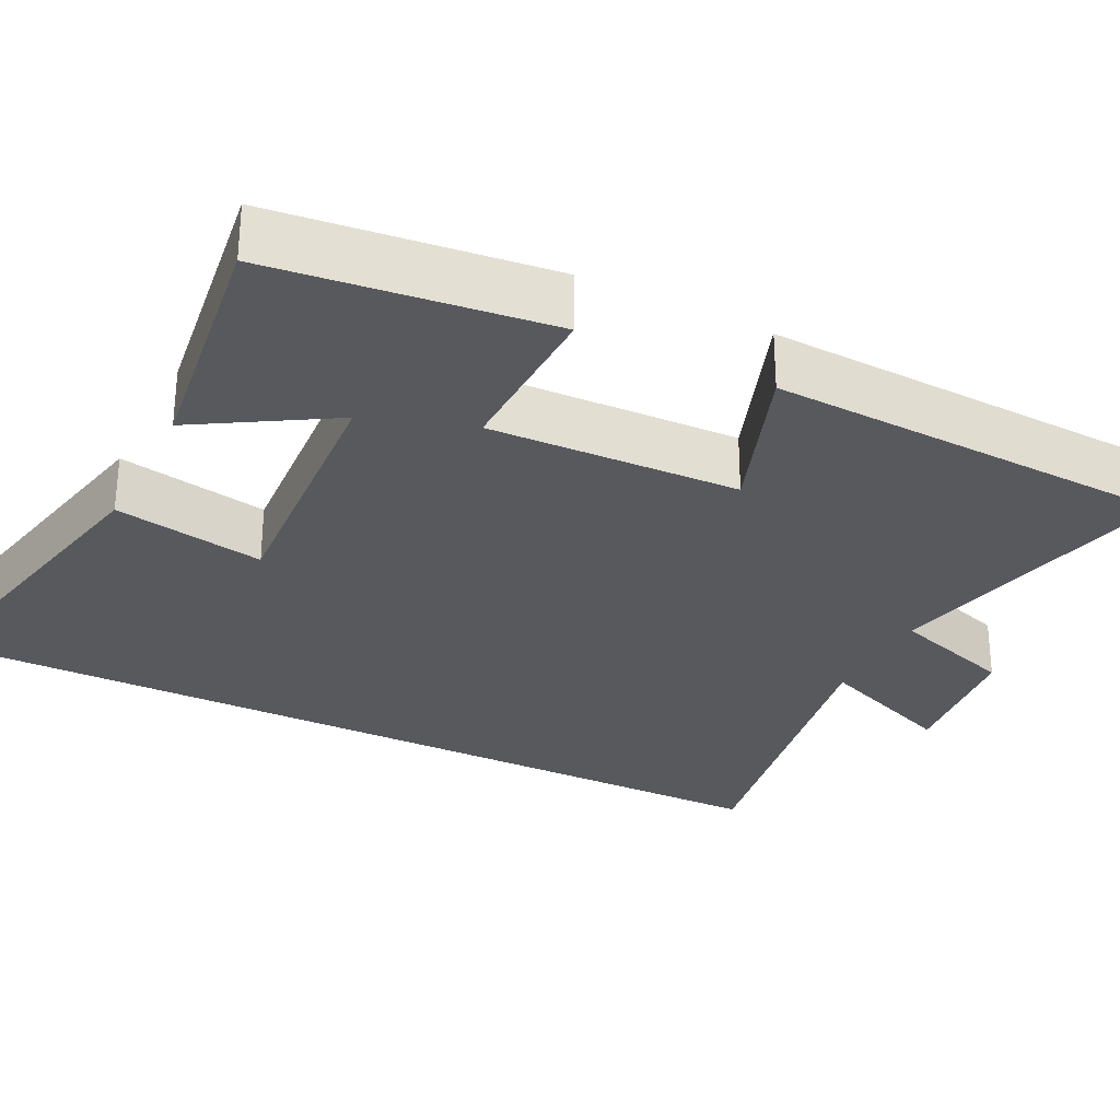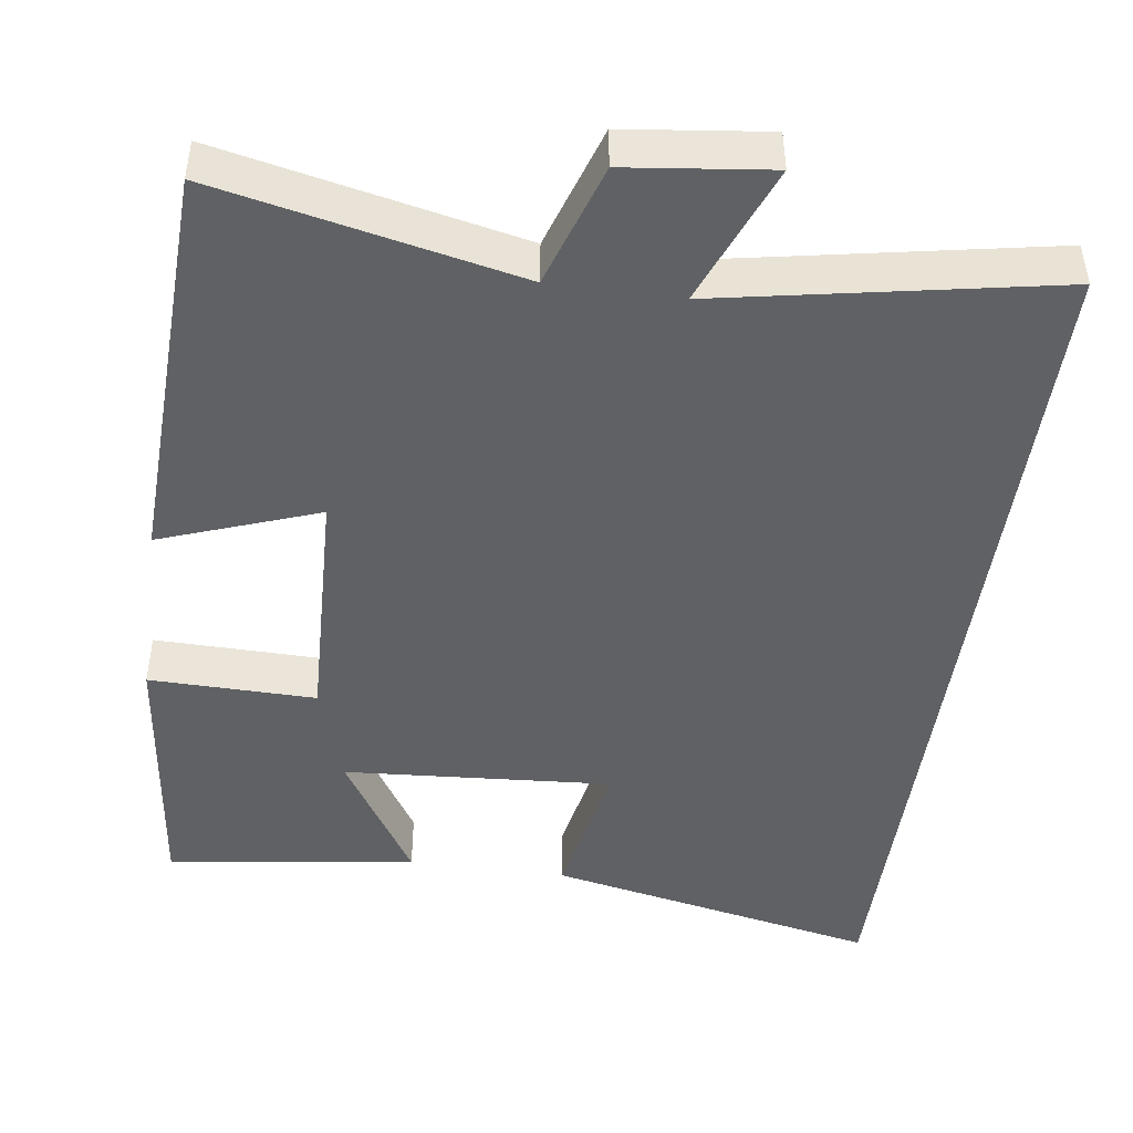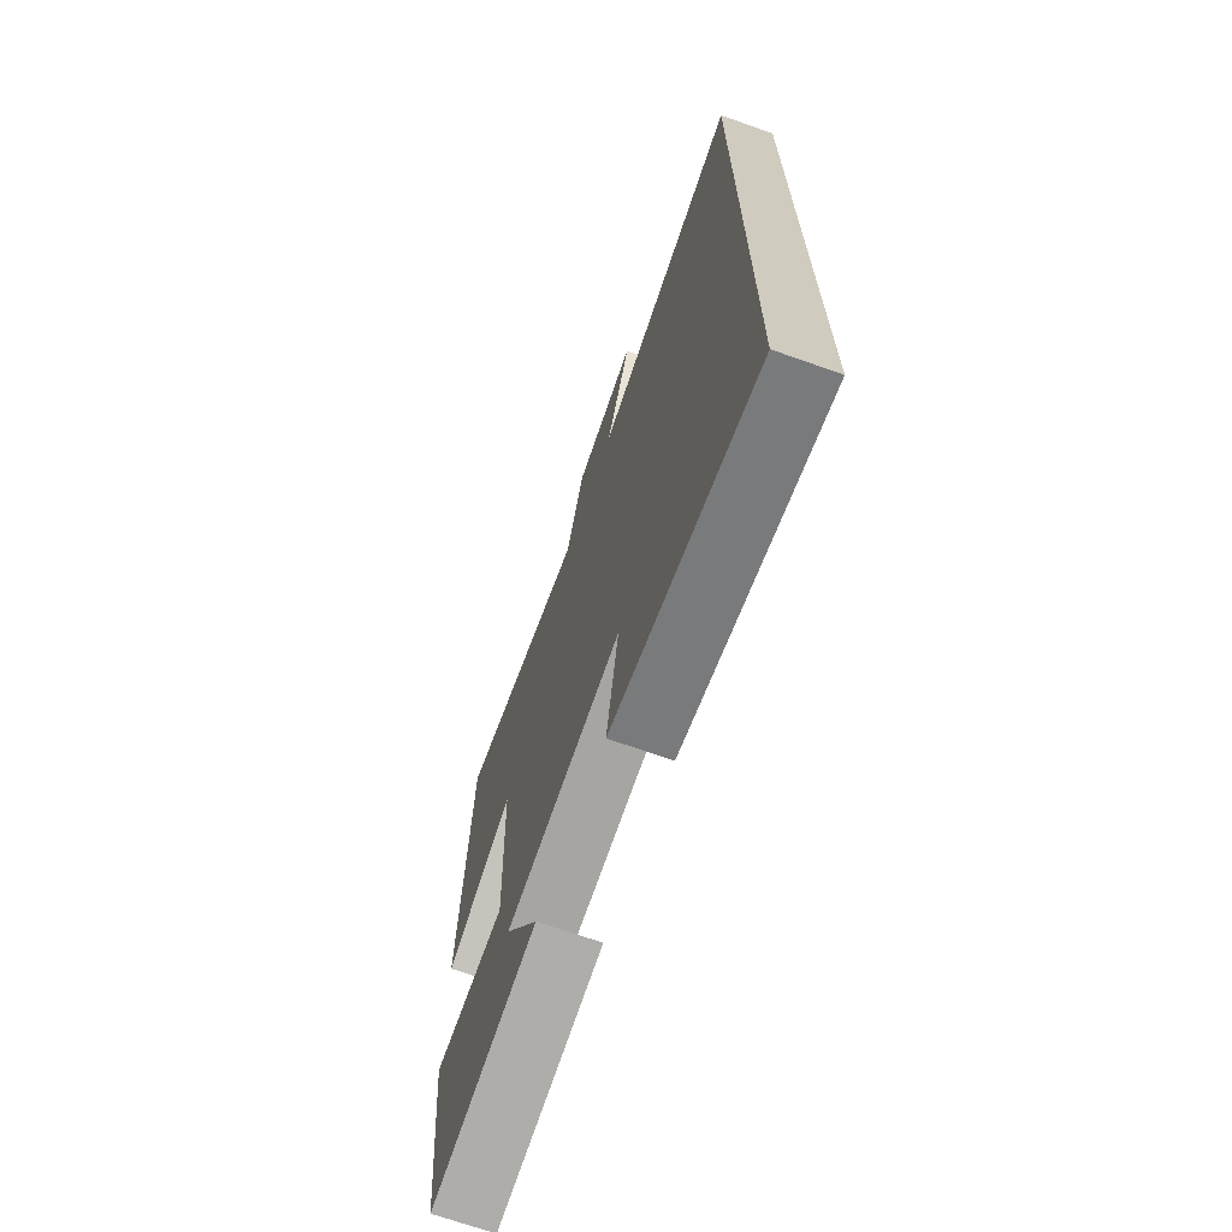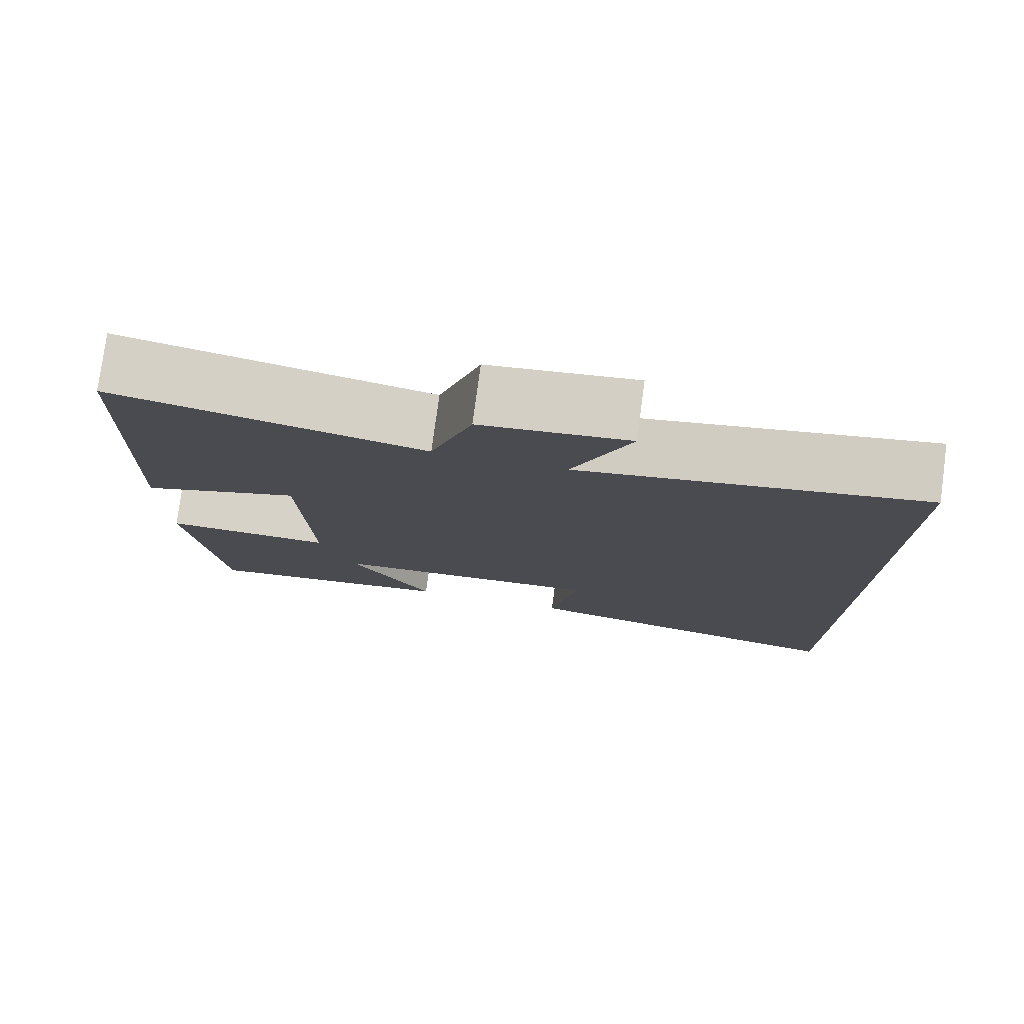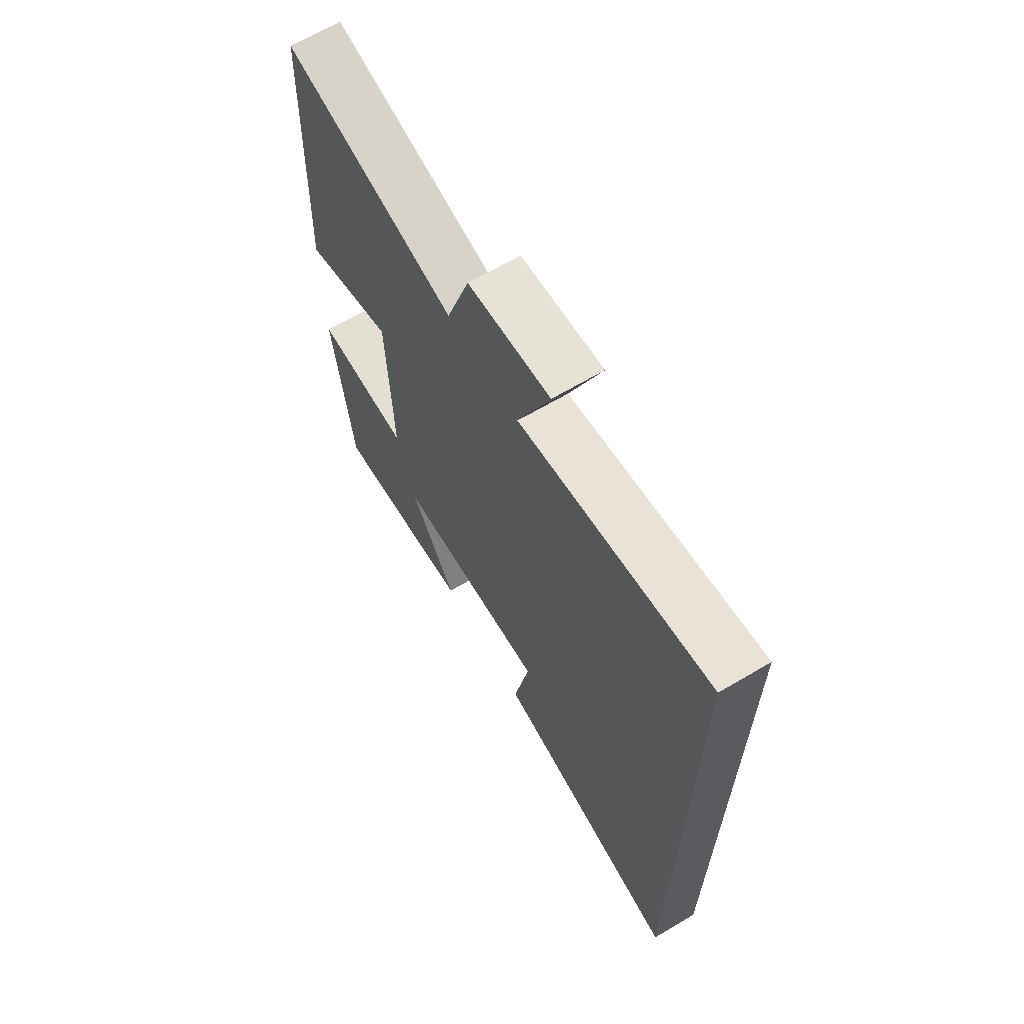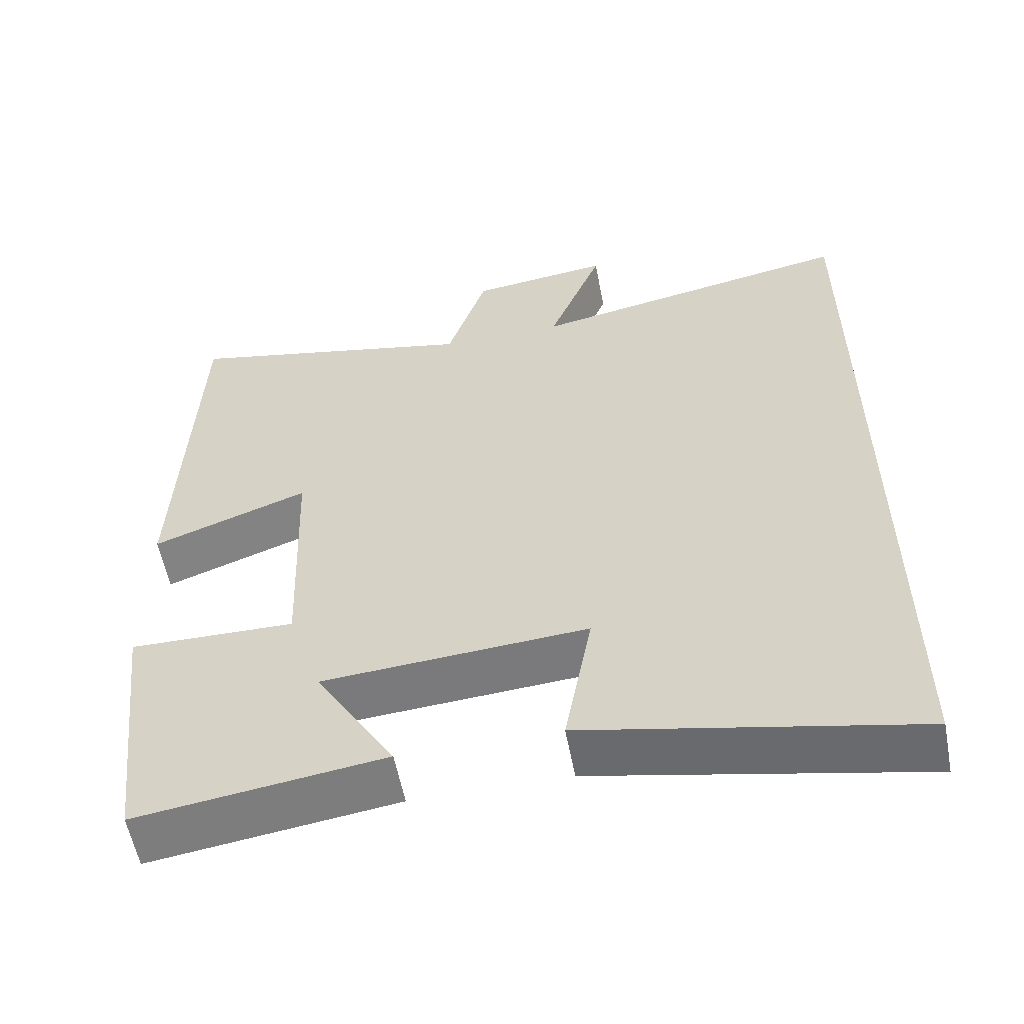
<metadata>
{"format":"obj","ext":"obj","renderer":"f3d","projection":"perspective","resolution":1024,"background":"white","views":[{"elev":-29.2,"azim":-116.7,"up":"+Y"},{"elev":-46.0,"azim":-7.9,"up":"+Y"},{"elev":-69.7,"azim":70.5,"up":"+Z"},{"elev":78.1,"azim":7.7,"up":"+Z"},{"elev":66.4,"azim":59.4,"up":"+Z"},{"elev":-57.2,"azim":10.8,"up":"+Z"}]}
</metadata>
<code>
v 0.5 0.07 0.58
v 0.5 0.07 -0.59
v 0.07 0.07 -0.5
v 0.106 0.07 -0.305
v -0.24 0.07 -0.329
v -0.136 0.07 -0.5
v -0.458 0.07 -0.544
v -0.5 0.07 -0.189
v -0.285 0.07 -0.193
v -0.297 0.07 0.129
v -0.5 0.07 0.055
v -0.479 0.07 0.584
v -0.092 0.07 0.5
v -0.04 0.07 0.66
v 0.144 0.07 0.682
v 0.072 0.07 0.5
v 0.5 0 0.58
v 0.5 0 -0.59
v 0.07 0 -0.5
v 0.106 0 -0.305
v -0.24 0 -0.329
v -0.136 0 -0.5
v -0.458 0 -0.544
v -0.5 0 -0.189
v -0.285 0 -0.193
v -0.297 0 0.129
v -0.5 0 0.055
v -0.479 0 0.584
v -0.092 0 0.5
v -0.04 0 0.66
v 0.144 0 0.682
v 0.072 0 0.5
f 13 14 15 16
f 10 11 12 13
f 9 10 13 16
f 7 8 9
f 5 6 7
f 9 16 1
f 7 9 1
f 5 7 1
f 2 3 4
f 1 2 4
f 1 4 5
f 32 31 30 29
f 29 28 27 26
f 32 29 26 25
f 25 24 23
f 23 22 21
f 17 32 25
f 17 25 23
f 17 23 21
f 20 19 18
f 20 18 17
f 21 20 17
f 1 17 18 2
f 2 18 19 3
f 3 19 20 4
f 4 20 21 5
f 5 21 22 6
f 6 22 23 7
f 7 23 24 8
f 8 24 25 9
f 9 25 26 10
f 10 26 27 11
f 11 27 28 12
f 12 28 29 13
f 13 29 30 14
f 14 30 31 15
f 15 31 32 16
f 16 32 17 1

</code>
